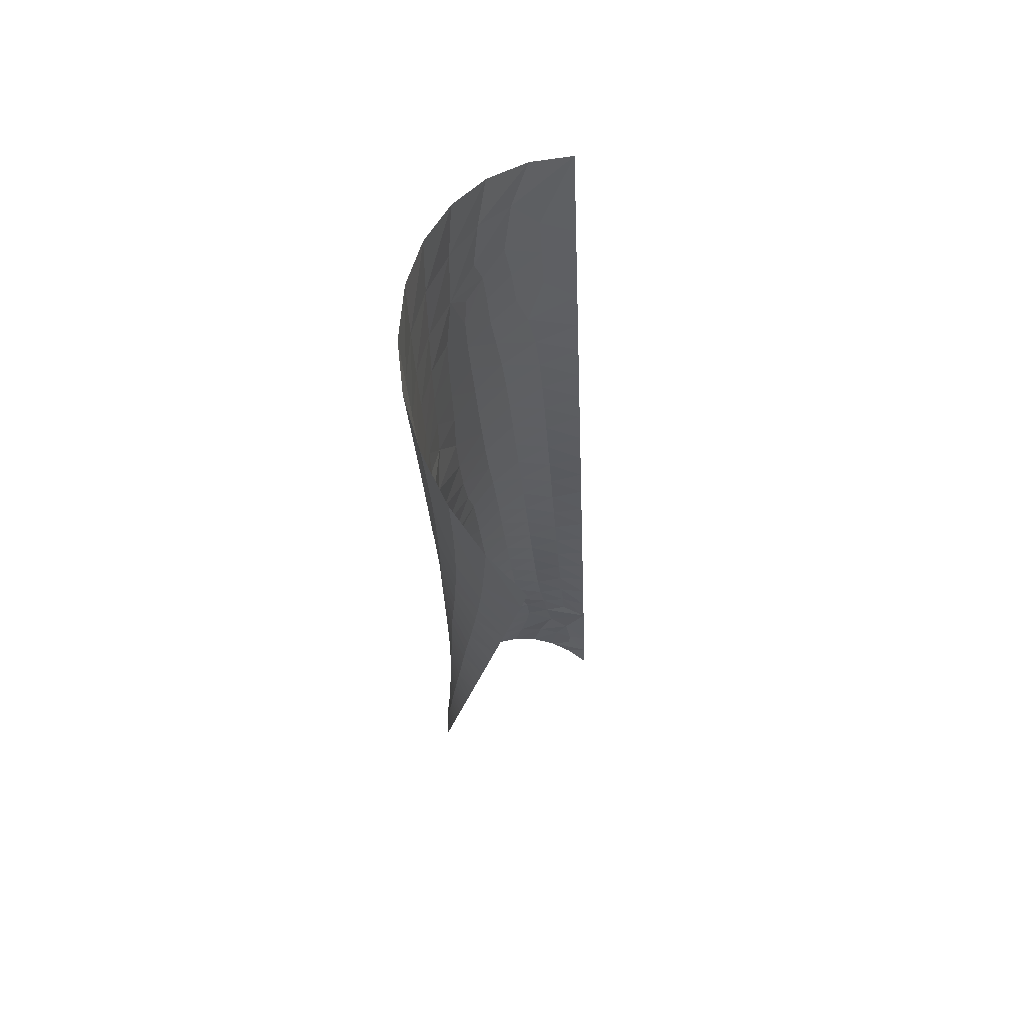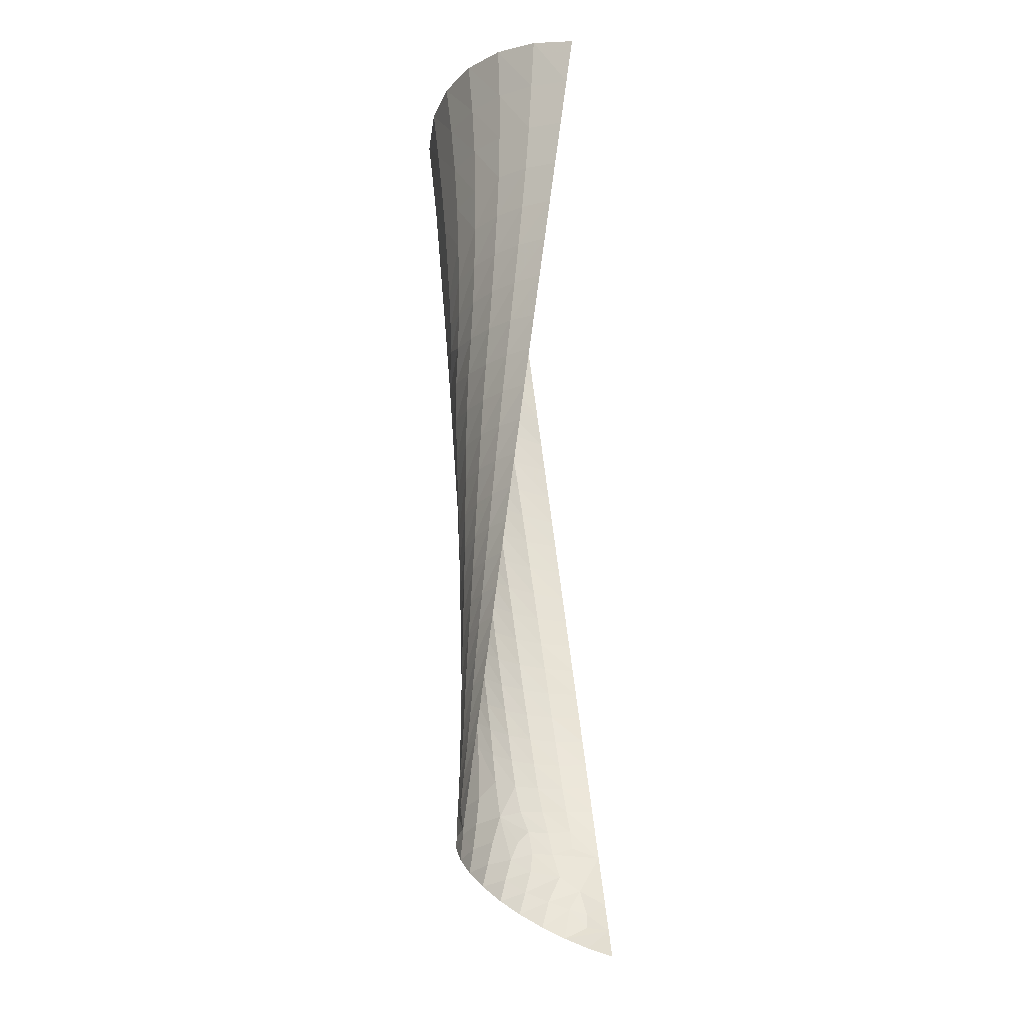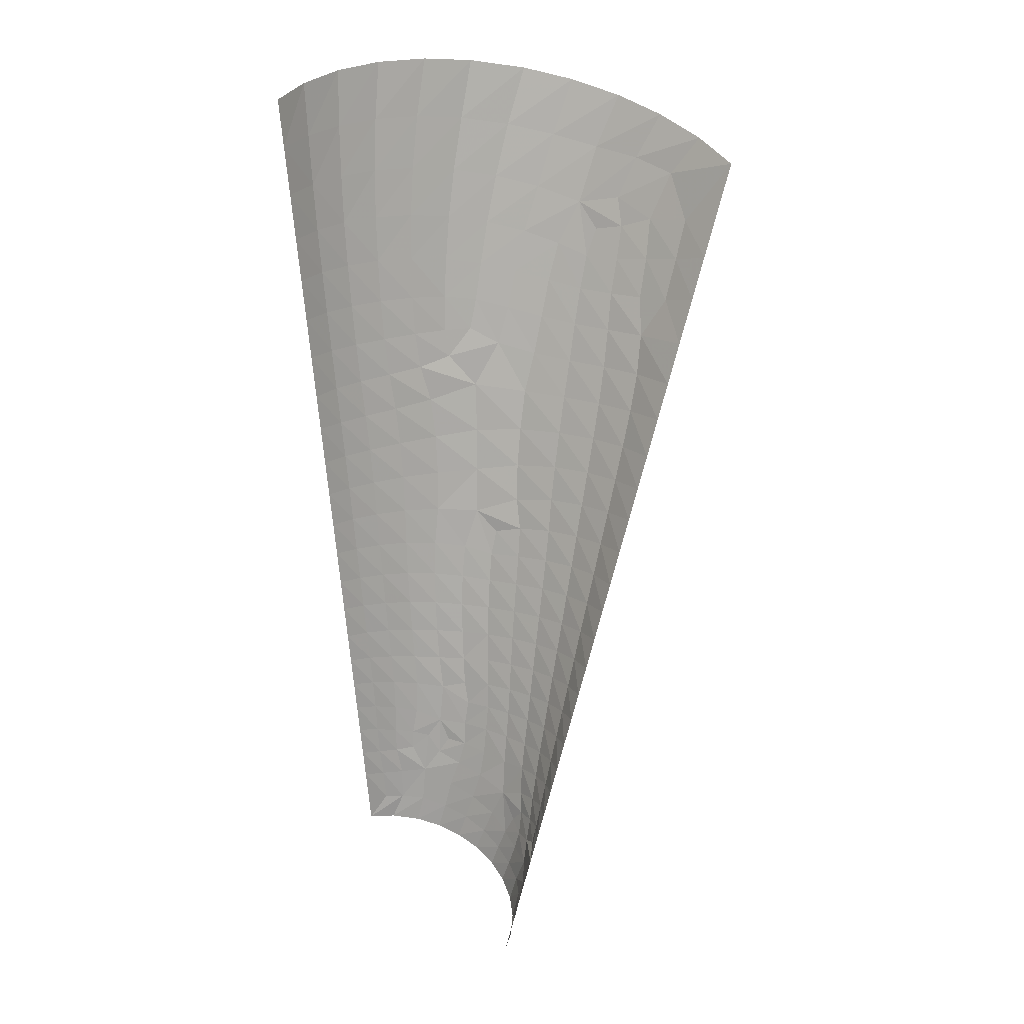
<metadata>
{"format":"obj","ext":"obj","renderer":"f3d","projection":"perspective","resolution":1024,"background":"white","views":[{"elev":69.4,"azim":107.7,"up":"+Y"},{"elev":-21.2,"azim":95.5,"up":"+Y"},{"elev":16.1,"azim":-175.3,"up":"+Y"}]}
</metadata>
<code>
v -0.1685 -1.619 -0.4362
v -0.1608 -1.685 -0.355
v -0.1415 -1.721 -0.4494
v -0.8886 1.676 0.1148
v -0.7278 1.761 0.2236
v -0.6321 1.585 0.2258
v -0.7767 1.53 0.1459
v -0.5538 1.833 0.2928
v -0.4656 1.624 0.2784
v -0.3589 1.894 0.3269
v -0.2835 1.671 0.3022
v -0.1594 1.94 0.3218
v -0.09464 1.712 0.2914
v 0.05721 1.972 0.2721
v 0.09467 1.741 0.2438
v 0.2394 1.982 0.1913
v 0.2695 1.752 0.1633
v 0.4123 1.973 0.07267
v 0.4257 1.748 0.05359
v 0.5537 1.947 -0.06944
v 0.5537 1.73 -0.07562
v 0.6626 1.906 -0.2293
v 0.6522 1.703 -0.2177
v 0.7346 1.854 -0.3929
v 0.7216 1.671 -0.3674
v 0.7083 1.484 -0.3412
v 0.6424 1.51 -0.2062
v 0.6956 1.305 -0.3162
v 0.6315 1.327 -0.192
v 0.6838 1.14 -0.293
v 0.6199 1.155 -0.1761
v 0.6721 0.9756 -0.2701
v 0.6078 0.9876 -0.1593
v 0.661 0.8183 -0.2481
v 0.5956 0.8255 -0.1423
v 0.649 0.6498 -0.2245
v 0.583 0.6647 -0.1249
v 0.6391 0.5103 -0.205
v 0.5709 0.5157 -0.1082
v 0.6284 0.3601 -0.184
v 0.5588 0.3669 -0.09176
v 0.6184 0.219 -0.1643
v 0.5477 0.2231 -0.07669
v 0.6086 0.08122 -0.145
v 0.5375 0.08339 -0.06262
v 0.5992 -0.05121 -0.1265
v 0.5275 -0.05293 -0.04886
v 0.5896 -0.1863 -0.1076
v 0.5175 -0.1877 -0.03513
v 0.5806 -0.3127 -0.08996
v 0.5078 -0.3179 -0.02184
v 0.5713 -0.4436 -0.07165
v 0.4982 -0.4461 -0.008665
v 0.563 -0.5599 -0.05538
v 0.4888 -0.5675 0.003924
v 0.5547 -0.6772 -0.03898
v 0.4797 -0.6869 0.01621
v 0.5466 -0.7913 -0.02303
v 0.4723 -0.8046 0.02742
v 0.5386 -0.9036 -0.007324
v 0.4674 -0.9181 0.03727
v 0.5302 -1.022 0.009226
v 0.4608 -1.027 0.04793
v 0.5224 -1.131 0.02452
v 0.4486 -1.137 0.06109
v 0.5144 -1.244 0.0403
v 0.439 -1.255 0.07352
v -0.1788 -1.603 -0.3529
v -0.1603 -1.647 -0.2656
v 0.08184 -0.7094 0.1007
v 0.1796 -0.7309 0.105
v 0.06678 -0.7995 0.09331
v 0.1939 -0.889 0.1019
v 0.08179 -0.8981 0.09078
v -0.1415 -1.606 -0.1801
v -0.188 -1.53 -0.2833
v -0.1709 -1.502 -0.2025
v -0.1011 -1.56 -0.09428
v -0.1315 -1.471 -0.1152
v -0.04725 -1.518 -0.02572
v -0.07816 -1.43 -0.04189
v 0.02811 -1.474 0.03537
v -0.008208 -1.383 0.02055
v 0.1112 -1.436 0.07654
v 0.07779 -1.34 0.06772
v 0.2034 -1.404 0.1005
v 0.1747 -1.302 0.09573
v 0.3015 -1.378 0.1058
v 0.2756 -1.272 0.103
v 0.4102 -1.358 0.08971
v 0.3675 -1.26 0.09278
v -0.9184 1.217 -0.07034
v -0.965 1.394 -0.0476
v -0.8397 1.349 0.05222
v -0.8046 1.194 0.03109
v -0.8743 1.051 -0.09183
v -0.7665 1.029 0.009305
v -0.784 0.7091 -0.1359
v -0.8271 0.8723 -0.1149
v -0.6681 0.8745 0.0405
v -0.6555 0.7181 0.003478
v -0.7457 0.5642 -0.1546
v -0.6311 0.5673 -0.02371
v -0.7055 0.4122 -0.1742
v -0.6026 0.42 -0.04657
v -0.6701 0.2784 -0.1915
v -0.5742 0.2806 -0.06696
v -0.6362 0.1504 -0.208
v -0.5461 0.1458 -0.08617
v -0.6003 0.01457 -0.2255
v -0.5181 0.01216 -0.1051
v -0.5643 -0.1216 -0.2431
v -0.4908 -0.1181 -0.1235
v -0.5342 -0.2355 -0.2578
v -0.4651 -0.2407 -0.1408
v -0.5025 -0.3553 -0.2732
v -0.4397 -0.3616 -0.1579
v -0.4704 -0.4767 -0.2889
v -0.4147 -0.4805 -0.1746
v -0.4403 -0.5906 -0.3036
v -0.3905 -0.5954 -0.1907
v -0.4118 -0.6982 -0.3175
v -0.3672 -0.7065 -0.2065
v -0.3826 -0.8086 -0.3317
v -0.3443 -0.8159 -0.2223
v -0.3546 -0.9149 -0.3454
v -0.3222 -0.922 -0.2378
v -0.3282 -1.014 -0.3583
v -0.3007 -1.024 -0.2527
v -0.3003 -1.12 -0.3719
v -0.2807 -1.122 -0.2686
v -0.2731 -1.223 -0.3852
v -0.2631 -1.209 -0.2842
v -0.2474 -1.32 -0.3977
v -0.248 -1.279 -0.2936
v -0.398 1.398 0.2572
v -0.3108 1.225 0.2464
v -0.4322 1.178 0.2166
v -0.4708 1.29 0.2246
v -0.2217 -1.417 -0.4102
v -0.2106 -1.456 -0.3234
v -0.196 -1.515 -0.4228
v -0.6609 1.026 0.08691
v -0.1906 -1.551 -0.3508
v -0.5597 1.421 0.2203
v -0.695 1.342 0.1454
v -0.04677 1.502 0.2654
v -0.2227 1.458 0.2785
v 0.1255 1.53 0.2198
v 0.2878 1.543 0.1437
v 0.4315 1.542 0.04234
v 0.5497 1.53 -0.07575
v 0.5434 1.343 -0.07217
v -0.5149 0.7269 0.1004
v -0.4964 0.5744 0.07626
v 0.5338 1.166 -0.06419
v 0.5228 0.9967 -0.05427
v 0.5104 0.8331 -0.04288
v 0.4964 0.6751 -0.02997
v 0.4812 0.5235 -0.01637
v 0.4672 0.3737 -0.004353
v 0.4561 0.2278 0.005162
v 0.4468 0.08519 0.01334
v 0.4381 -0.05479 0.02108
v 0.4293 -0.1916 0.02898
v 0.4203 -0.3239 0.03698
v 0.411 -0.4525 0.04506
v 0.4015 -0.5767 0.05309
v 0.3925 -0.6999 0.06084
v 0.3892 -0.8218 0.06642
v 0.3915 -0.9314 0.07013
v 0.3878 -1.029 0.07582
v 0.367 -1.138 0.08661
v -0.6825 1.182 0.1134
v -0.2074 -1.399 -0.2449
v -0.1591 -1.385 -0.1326
v -0.1105 -1.346 -0.05976
v -0.04638 -1.288 0.005242
v 0.04455 -1.237 0.06007
v 0.1474 -1.19 0.09246
v 0.2646 -1.128 0.1004
v -0.5281 0.8803 0.127
v -0.4753 0.4264 0.05444
v -0.4536 0.2839 0.03421
v -0.4322 0.1461 0.01482
v -0.4122 0.0125 -0.004487
v -0.3926 -0.117 -0.02314
v -0.3734 -0.2418 -0.04095
v -0.3546 -0.3636 -0.05818
v -0.336 -0.4826 -0.07493
v -0.3181 -0.5982 -0.09133
v -0.301 -0.7103 -0.1076
v -0.2846 -0.8195 -0.1239
v -0.2681 -0.9265 -0.1395
v -0.2525 -1.031 -0.1555
v -0.2399 -1.13 -0.1751
v -0.2305 -1.218 -0.1977
v -0.218 -1.308 -0.2167
v 0.5069 -1.35 0.05505
v -0.539 1.029 0.1528
v 0.2965 1.35 0.1309
v 0.1458 1.337 0.2012
v -0.01078 1.311 0.2436
v 0.43 1.351 0.03837
v -0.1781 -1.312 -0.1388
v 0.405 0.8411 0.04653
v 0.4167 1.003 0.04094
v -0.3674 0.7389 0.1643
v -0.3462 0.5839 0.1458
v 0.4245 1.172 0.0385
v 0.3876 0.6876 0.05591
v 0.3656 0.5376 0.06741
v 0.3491 0.3855 0.0745
v 0.3391 0.2354 0.07773
v 0.3332 0.08633 0.07893
v 0.3306 -0.0588 0.07899
v 0.326 -0.198 0.08034
v 0.3196 -0.3314 0.0826
v 0.3118 -0.4606 0.08544
v 0.3026 -0.5871 0.08862
v 0.2931 -0.7151 0.09174
v 0.2975 -0.8448 0.09224
v 0.315 -0.9454 0.09079
v 0.3171 -1.019 0.09226
v -0.5766 1.306 0.1924
v -0.5599 1.172 0.1726
v -0.3867 0.8928 0.1834
v -0.1477 -1.271 -0.08508
v -0.09802 -1.177 -0.01801
v 0.01158 -1.128 0.05395
v 0.1111 -1.087 0.0883
v 0.1988 -1.04 0.1003
v -0.1668 1.273 0.258
v -0.3276 0.432 0.1272
v -0.3108 0.2854 0.109
v -0.2972 0.1442 0.09049
v -0.2883 0.01141 0.07112
v -0.2769 -0.1168 0.05355
v -0.2644 -0.2414 0.03706
v -0.2518 -0.3635 0.02111
v -0.2395 -0.483 0.00548
v -0.228 -0.599 -0.01006
v -0.2175 -0.711 -0.02556
v -0.207 -0.8197 -0.0406
v -0.1959 -0.9274 -0.05495
v -0.1859 -1.036 -0.07055
v -0.181 -1.142 -0.09228
v -0.1875 -1.222 -0.1239
v -0.4073 1.041 0.2014
v 0.2472 -0.9634 0.09976
v 0.2644 0.7087 0.1243
v 0.2846 0.8515 0.1195
v 0.01463 1.139 0.2258
v -0.1304 1.107 0.2403
v 0.2942 1.005 0.1197
v 0.2042 0.4028 0.1363
v 0.2237 0.5649 0.1358
v -0.006176 -1.016 0.05592
v 0.08371 -0.9932 0.08637
v 0.2968 1.171 0.1241
v 0.1577 1.161 0.1873
v 0.1962 0.2441 0.1327
v 0.1967 0.08376 0.1267
v 0.209 -0.06773 0.1188
v 0.2117 -0.2075 0.1142
v 0.2094 -0.3401 0.1113
v 0.204 -0.4685 0.1091
v 0.195 -0.5952 0.1072
v 0.1568 -0.9766 0.09857
v 0.08062 -0.08575 0.1357
v 0.02863 0.07383 0.1475
v -0.1025 -1.037 0.0006459
v -0.2728 1.071 0.2312
v -0.1763 0.5983 0.1855
v -0.1578 0.4344 0.1692
v -0.1471 0.2786 0.1531
v -0.1458 0.1299 0.1361
v -0.1607 0.005112 0.1174
v -0.1545 -0.1176 0.1035
v -0.1465 -0.2397 0.09029
v -0.139 -0.3616 0.07698
v -0.1323 -0.4817 0.06357
v -0.127 -0.598 0.05005
v -0.1225 -0.7092 0.03668
v -0.1176 -0.8159 0.02398
v -0.1102 -0.9233 0.01259
v -0.2142 0.7616 0.2002
v -0.2442 0.9179 0.2155
v 0.03497 0.9873 0.211
v -0.1008 0.9521 0.2244
v -0.06051 0.8014 0.2088
v 0.02924 0.4276 0.1726
v 0.02745 0.2564 0.1606
v 0.03677 0.6243 0.1855
v 0.1641 0.8606 0.1696
v 0.1647 1.002 0.1766
v 0.1466 0.7496 0.1695
v 0.09167 -0.2202 0.1276
v 0.09399 -0.3489 0.1207
v 0.09225 -0.474 0.114
v 0.0875 -0.5948 0.1074
v -0.01566 -0.9117 0.06159
v -1.016 1.587 -0.02266
v -0.05619 -0.01407 0.1357
v -0.03599 -0.1156 0.1289
v -0.02801 -0.234 0.1195
v -0.02337 -0.3567 0.1095
v -0.02122 -0.4782 0.09915
v -0.02116 -0.5956 0.08867
v -0.02222 -0.7064 0.07828
v -0.02366 -0.8084 0.06827
v 0.05882 0.8653 0.198
f 2 1 3
f 5 4 6
f 6 4 7
f 8 5 9
f 9 5 6
f 10 8 11
f 11 8 9
f 12 10 13
f 13 10 11
f 14 12 15
f 15 12 13
f 16 14 17
f 17 14 15
f 18 16 19
f 19 16 17
f 20 18 21
f 21 18 19
f 22 20 23
f 23 20 21
f 24 22 25
f 25 22 23
f 26 25 27
f 27 25 23
f 28 26 29
f 29 26 27
f 30 28 31
f 31 28 29
f 32 30 33
f 33 30 31
f 34 32 35
f 35 32 33
f 36 34 37
f 37 34 35
f 38 36 39
f 39 36 37
f 40 38 41
f 41 38 39
f 42 40 43
f 43 40 41
f 44 42 45
f 45 42 43
f 46 44 47
f 47 44 45
f 48 46 49
f 49 46 47
f 50 48 51
f 51 48 49
f 52 50 53
f 53 50 51
f 54 52 55
f 55 52 53
f 56 54 57
f 57 54 55
f 58 56 59
f 59 56 57
f 60 58 61
f 61 58 59
f 62 60 63
f 63 60 61
f 64 62 65
f 65 62 63
f 66 64 67
f 67 64 65
f 68 1 69
f 69 1 2
f 71 70 72
f 73 71 74
f 74 71 72
f 69 75 76
f 76 75 77
f 75 78 77
f 77 78 79
f 78 80 79
f 79 80 81
f 80 82 81
f 81 82 83
f 82 84 83
f 83 84 85
f 84 86 85
f 85 86 87
f 86 88 87
f 87 88 89
f 88 90 89
f 89 90 91
f 93 92 94
f 94 92 95
f 92 96 95
f 95 96 97
f 99 98 100
f 100 98 101
f 98 102 101
f 101 102 103
f 102 104 103
f 103 104 105
f 104 106 105
f 105 106 107
f 106 108 107
f 107 108 109
f 108 110 109
f 109 110 111
f 110 112 111
f 111 112 113
f 112 114 113
f 113 114 115
f 114 116 115
f 115 116 117
f 116 118 117
f 117 118 119
f 118 120 119
f 119 120 121
f 120 122 121
f 121 122 123
f 122 124 123
f 123 124 125
f 124 126 125
f 125 126 127
f 126 128 127
f 127 128 129
f 128 130 129
f 129 130 131
f 130 132 131
f 131 132 133
f 132 134 133
f 133 134 135
f 137 136 138
f 138 136 139
f 141 140 142
f 99 100 97
f 97 100 143
f 142 1 144
f 144 1 68
f 6 7 145
f 145 7 146
f 13 11 147
f 147 11 148
f 15 13 149
f 149 13 147
f 17 15 150
f 150 15 149
f 19 17 151
f 151 17 150
f 21 19 152
f 152 19 151
f 23 21 27
f 27 21 152
f 29 27 153
f 153 27 152
f 101 103 154
f 154 103 155
f 31 29 156
f 156 29 153
f 33 31 157
f 157 31 156
f 35 33 158
f 158 33 157
f 37 35 159
f 159 35 158
f 39 37 160
f 160 37 159
f 41 39 161
f 161 39 160
f 43 41 162
f 162 41 161
f 45 43 163
f 163 43 162
f 47 45 164
f 164 45 163
f 49 47 165
f 165 47 164
f 51 49 166
f 166 49 165
f 53 51 167
f 167 51 166
f 55 53 168
f 168 53 167
f 57 55 169
f 169 55 168
f 59 57 170
f 170 57 169
f 61 59 171
f 171 59 170
f 63 61 172
f 172 61 171
f 65 63 173
f 173 63 172
f 67 65 91
f 91 65 173
f 95 97 174
f 174 97 143
f 76 77 141
f 141 77 175
f 77 79 175
f 175 79 176
f 79 81 176
f 176 81 177
f 81 83 177
f 177 83 178
f 83 85 178
f 178 85 179
f 85 87 179
f 179 87 180
f 87 89 180
f 180 89 181
f 89 91 181
f 181 91 173
f 94 95 146
f 146 95 174
f 100 101 182
f 182 101 154
f 103 105 155
f 155 105 183
f 105 107 183
f 183 107 184
f 107 109 184
f 184 109 185
f 109 111 185
f 185 111 186
f 111 113 186
f 186 113 187
f 113 115 187
f 187 115 188
f 115 117 188
f 188 117 189
f 117 119 189
f 189 119 190
f 119 121 190
f 190 121 191
f 121 123 191
f 191 123 192
f 123 125 192
f 192 125 193
f 125 127 193
f 193 127 194
f 127 129 194
f 194 129 195
f 129 131 195
f 195 131 196
f 131 133 196
f 196 133 197
f 133 135 197
f 197 135 198
f 67 199 66
f 9 6 136
f 136 6 145
f 11 9 148
f 148 9 136
f 143 100 200
f 200 100 182
f 150 149 201
f 201 149 202
f 149 147 202
f 202 147 203
f 152 151 153
f 153 151 204
f 198 175 205
f 205 175 176
f 158 157 206
f 206 157 207
f 154 155 208
f 208 155 209
f 157 156 207
f 207 156 210
f 156 153 210
f 210 153 204
f 159 158 211
f 211 158 206
f 160 159 212
f 212 159 211
f 161 160 213
f 213 160 212
f 162 161 214
f 214 161 213
f 163 162 215
f 215 162 214
f 164 163 216
f 216 163 215
f 165 164 217
f 217 164 216
f 166 165 218
f 218 165 217
f 167 166 219
f 219 166 218
f 168 167 220
f 220 167 219
f 169 168 221
f 221 168 220
f 170 169 222
f 222 169 221
f 171 170 223
f 223 170 222
f 172 171 224
f 224 171 223
f 173 172 181
f 181 172 224
f 146 174 225
f 225 174 226
f 174 143 226
f 226 143 200
f 182 154 227
f 227 154 208
f 90 199 91
f 91 199 67
f 176 177 205
f 205 177 228
f 178 179 229
f 229 179 230
f 179 180 230
f 230 180 231
f 180 181 231
f 231 181 232
f 148 136 233
f 233 136 137
f 155 183 209
f 209 183 234
f 183 184 234
f 234 184 235
f 184 185 235
f 235 185 236
f 185 186 236
f 236 186 237
f 186 187 237
f 237 187 238
f 187 188 238
f 238 188 239
f 188 189 239
f 239 189 240
f 189 190 240
f 240 190 241
f 190 191 241
f 241 191 242
f 191 192 242
f 242 192 243
f 192 193 243
f 243 193 244
f 193 194 244
f 244 194 245
f 194 195 245
f 245 195 246
f 195 196 246
f 246 196 247
f 196 197 247
f 247 197 248
f 197 198 248
f 248 198 205
f 147 148 203
f 203 148 233
f 151 150 204
f 204 150 201
f 76 141 144
f 144 141 142
f 200 182 249
f 249 182 227
f 232 181 250
f 250 181 224
f 211 206 251
f 251 206 252
f 203 233 253
f 253 233 254
f 206 207 252
f 252 207 255
f 213 212 256
f 256 212 257
f 230 231 258
f 258 231 259
f 201 202 260
f 260 202 261
f 214 213 262
f 262 213 256
f 215 214 263
f 263 214 262
f 216 215 264
f 264 215 263
f 217 216 265
f 265 216 264
f 218 217 266
f 266 217 265
f 219 218 267
f 267 218 266
f 220 219 268
f 268 219 267
f 221 220 71
f 71 220 268
f 222 221 73
f 73 221 71
f 250 73 232
f 232 73 269
f 264 263 270
f 270 263 271
f 229 230 272
f 272 230 258
f 233 137 254
f 254 137 273
f 231 232 259
f 259 232 269
f 204 201 210
f 210 201 260
f 207 210 255
f 255 210 260
f 247 229 246
f 246 229 272
f 209 234 274
f 274 234 275
f 234 235 275
f 275 235 276
f 235 236 276
f 276 236 277
f 236 237 277
f 277 237 278
f 237 238 278
f 278 238 279
f 238 239 279
f 279 239 280
f 239 240 280
f 280 240 281
f 240 241 281
f 281 241 282
f 241 242 282
f 282 242 283
f 242 243 283
f 283 243 284
f 243 244 284
f 284 244 285
f 244 245 285
f 285 245 286
f 245 246 286
f 286 246 272
f 208 209 287
f 287 209 274
f 202 203 261
f 261 203 253
f 227 208 288
f 288 208 287
f 212 211 257
f 257 211 251
f 249 227 273
f 273 227 288
f 253 254 289
f 289 254 290
f 288 287 290
f 290 287 291
f 275 276 292
f 292 276 293
f 256 257 292
f 292 257 294
f 252 255 295
f 295 255 296
f 255 260 296
f 296 260 261
f 251 252 297
f 297 252 295
f 250 223 73
f 73 223 222
f 265 264 298
f 298 264 270
f 266 265 299
f 299 265 298
f 267 266 300
f 300 266 299
f 268 267 301
f 301 267 300
f 71 268 70
f 70 268 301
f 226 138 225
f 225 138 139
f 269 73 259
f 259 73 74
f 273 288 254
f 254 288 290
f 261 253 296
f 296 253 289
f 286 272 302
f 302 272 258
f 257 251 294
f 294 251 297
f 303 93 94
f 276 277 293
f 293 277 271
f 96 99 97
f 277 278 271
f 271 278 304
f 278 279 304
f 304 279 305
f 279 280 305
f 305 280 306
f 280 281 306
f 306 281 307
f 281 282 307
f 307 282 308
f 282 283 308
f 308 283 309
f 283 284 309
f 309 284 310
f 284 285 310
f 310 285 311
f 285 286 311
f 311 286 302
f 274 275 294
f 294 275 292
f 258 259 302
f 302 259 74
f 226 200 138
f 138 200 249
f 287 274 291
f 291 274 294
f 273 137 249
f 249 137 138
f 292 293 256
f 256 293 262
f 294 297 291
f 291 297 312
f 300 299 308
f 308 299 307
f 70 301 310
f 310 301 309
f 178 229 177
f 177 229 228
f 228 229 248
f 248 229 247
f 298 270 306
f 306 270 305
f 306 307 298
f 298 307 299
f 300 308 301
f 301 308 309
f 270 271 305
f 305 271 304
f 295 296 312
f 312 296 289
f 271 263 293
f 293 263 262
f 290 291 289
f 289 291 312
f 302 74 311
f 311 74 72
f 144 68 76
f 76 68 69
f 7 4 303
f 146 225 145
f 139 136 225
f 225 136 145
f 146 7 94
f 94 7 303
f 224 223 250
f 205 228 248
f 311 72 310
f 310 72 70
f 297 295 312
f 175 134 141
f 141 134 140
f 135 134 198
f 198 134 175

</code>
